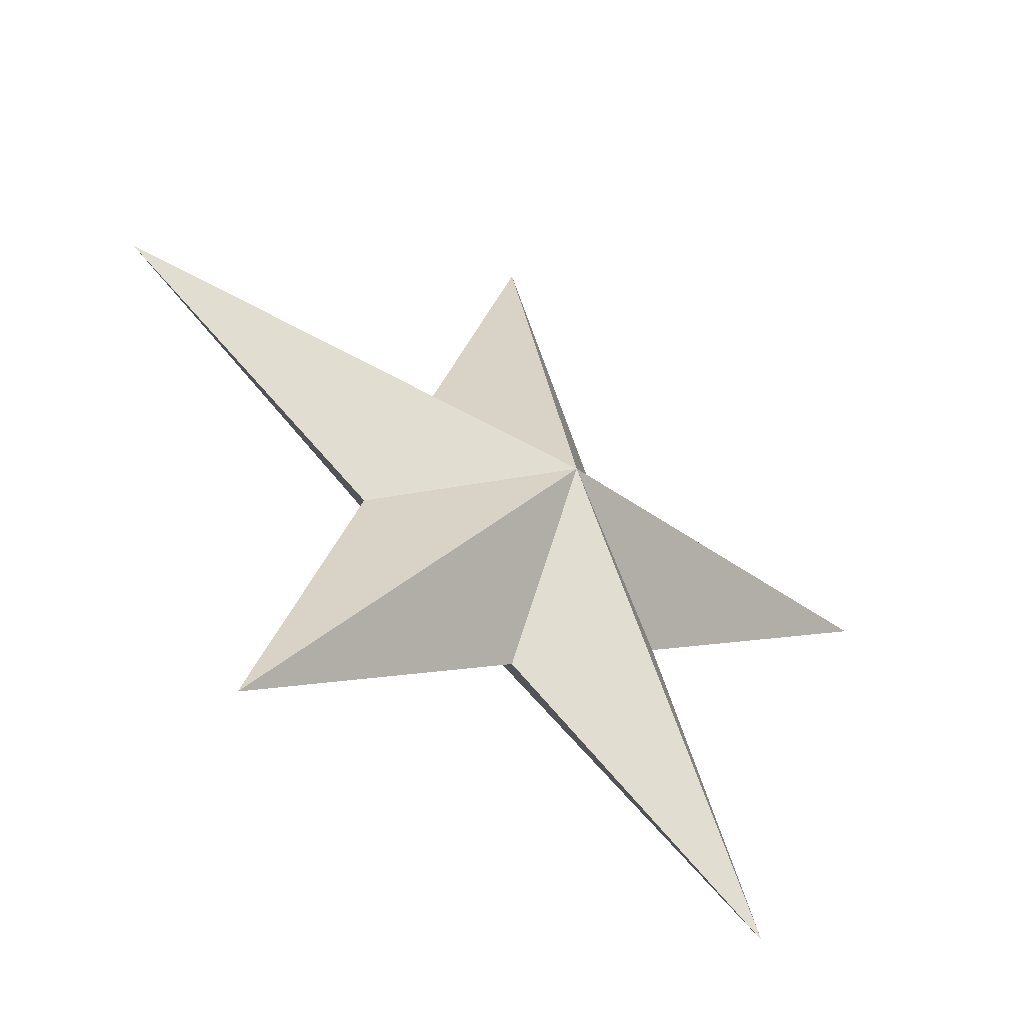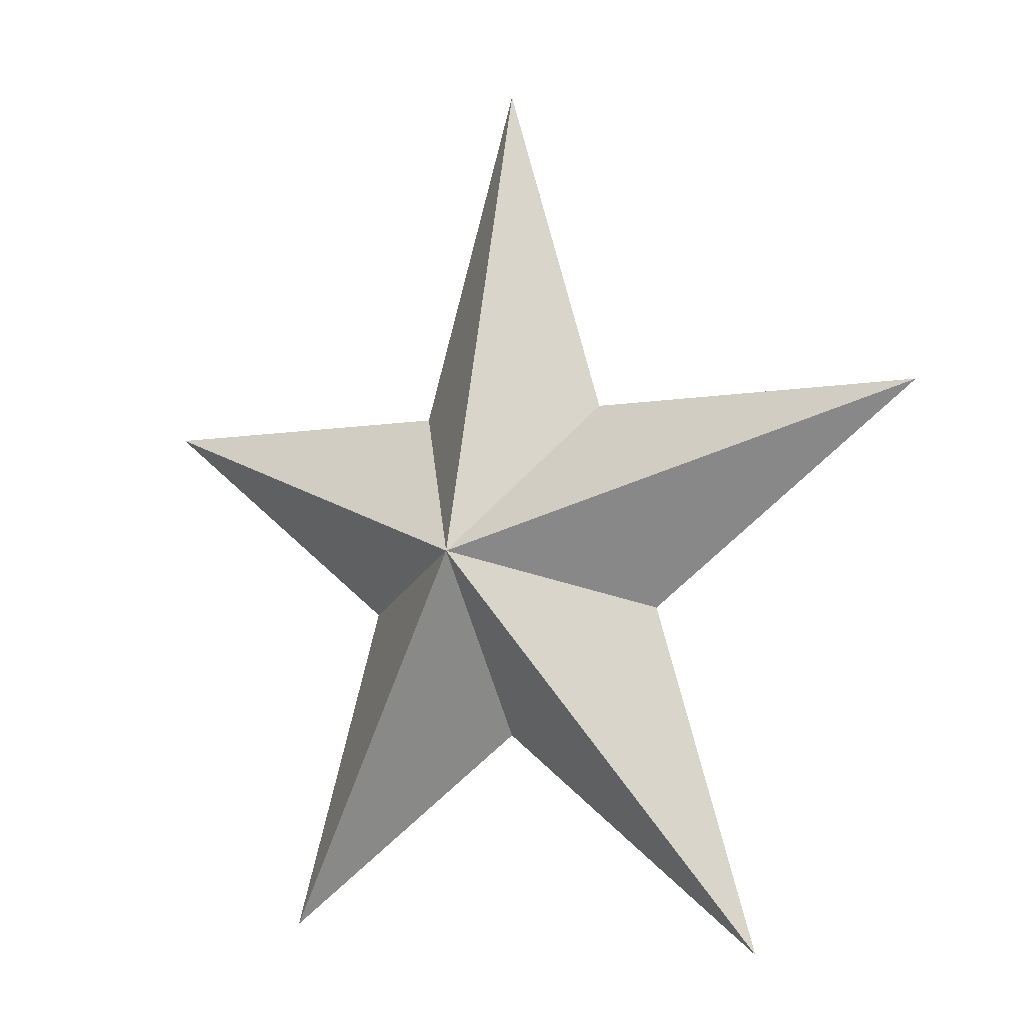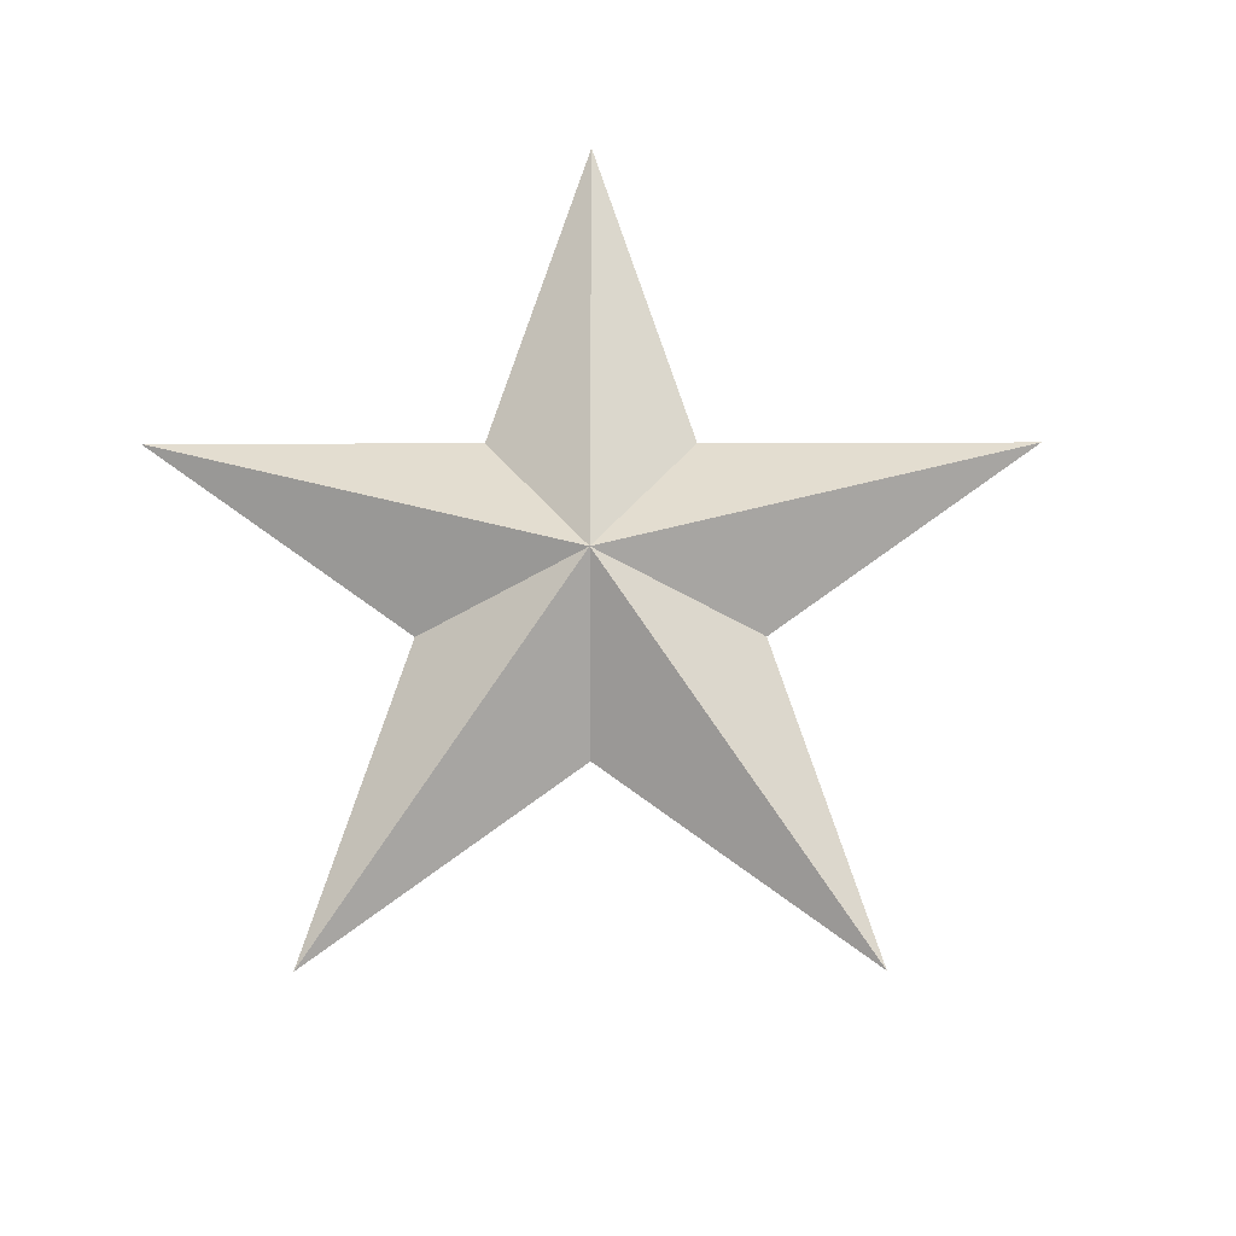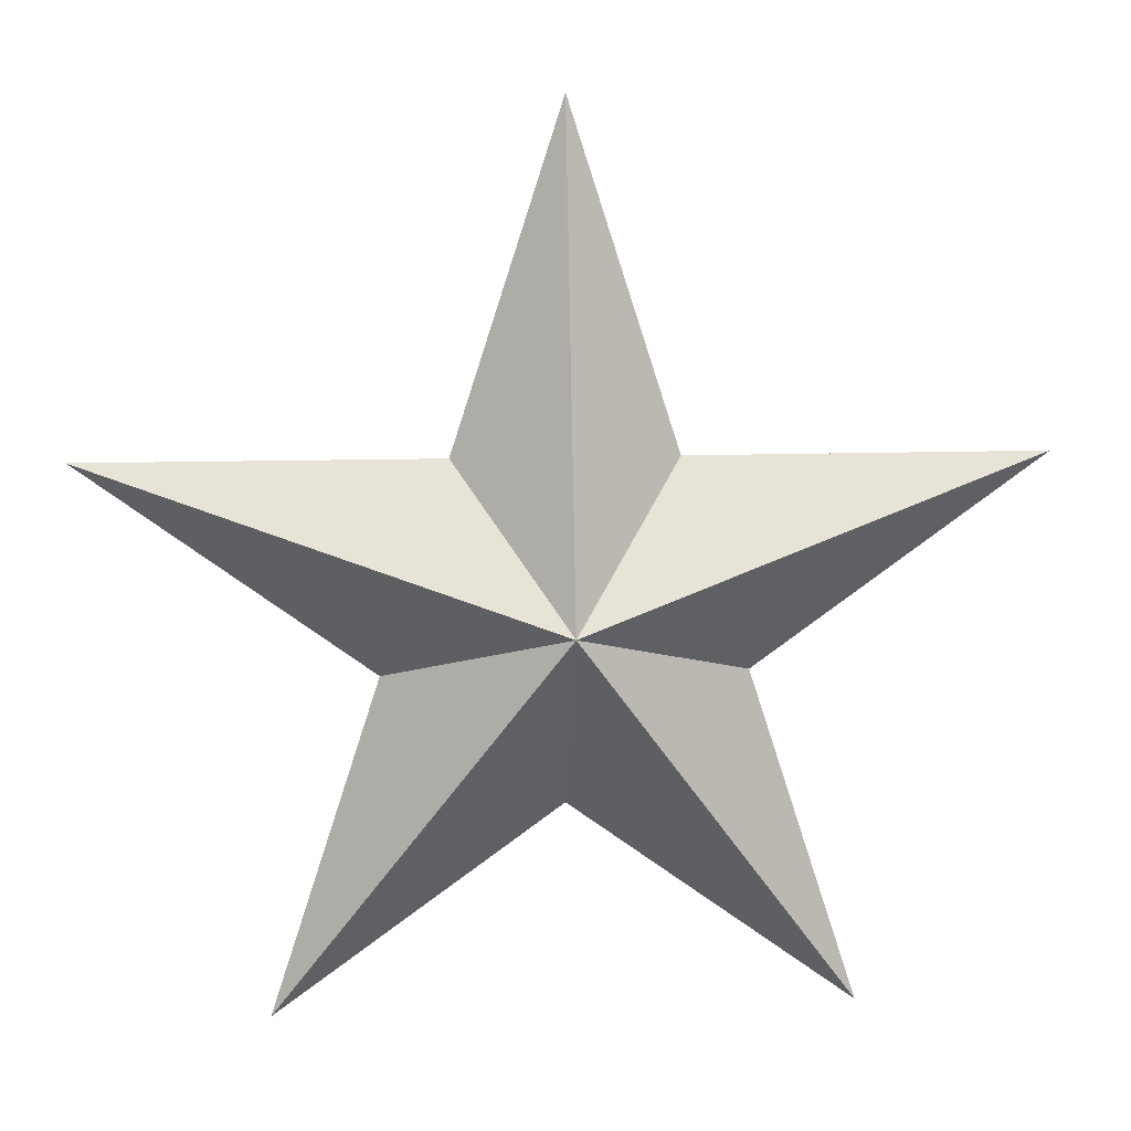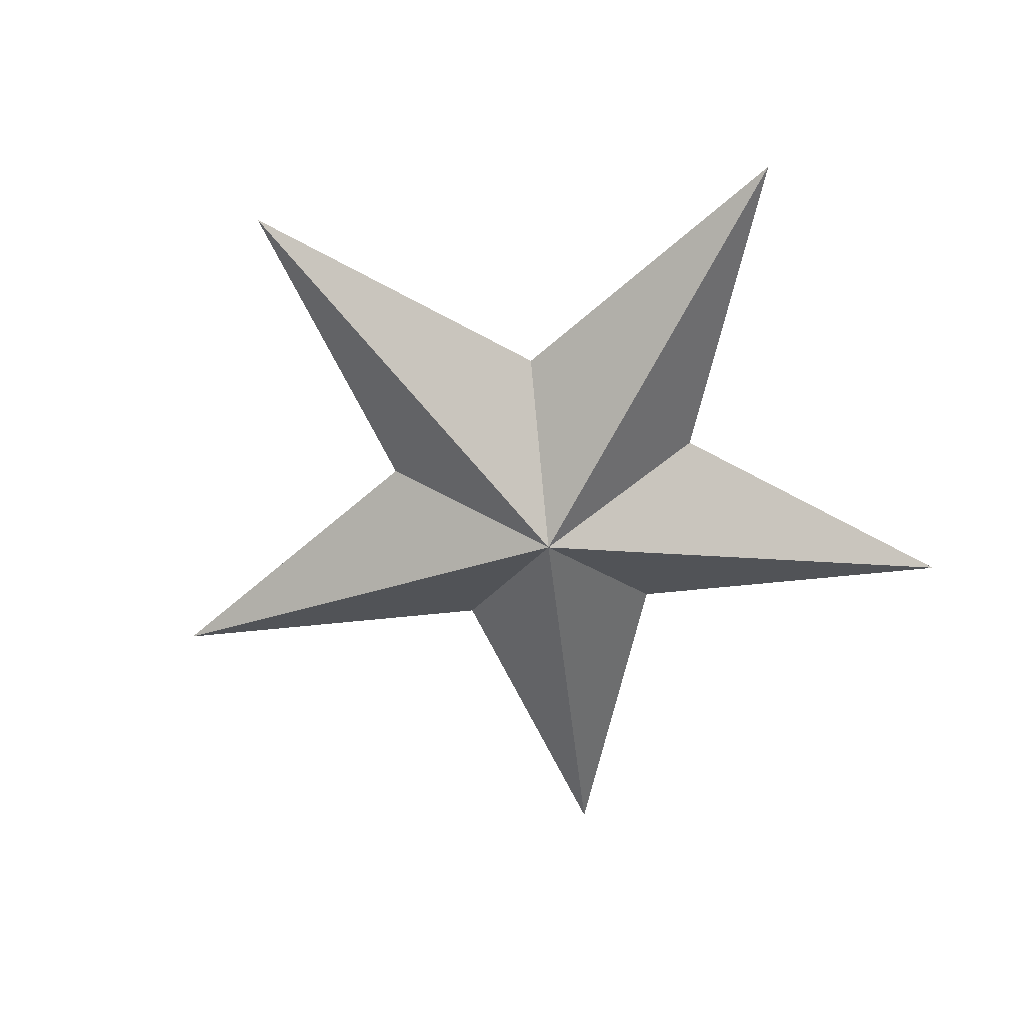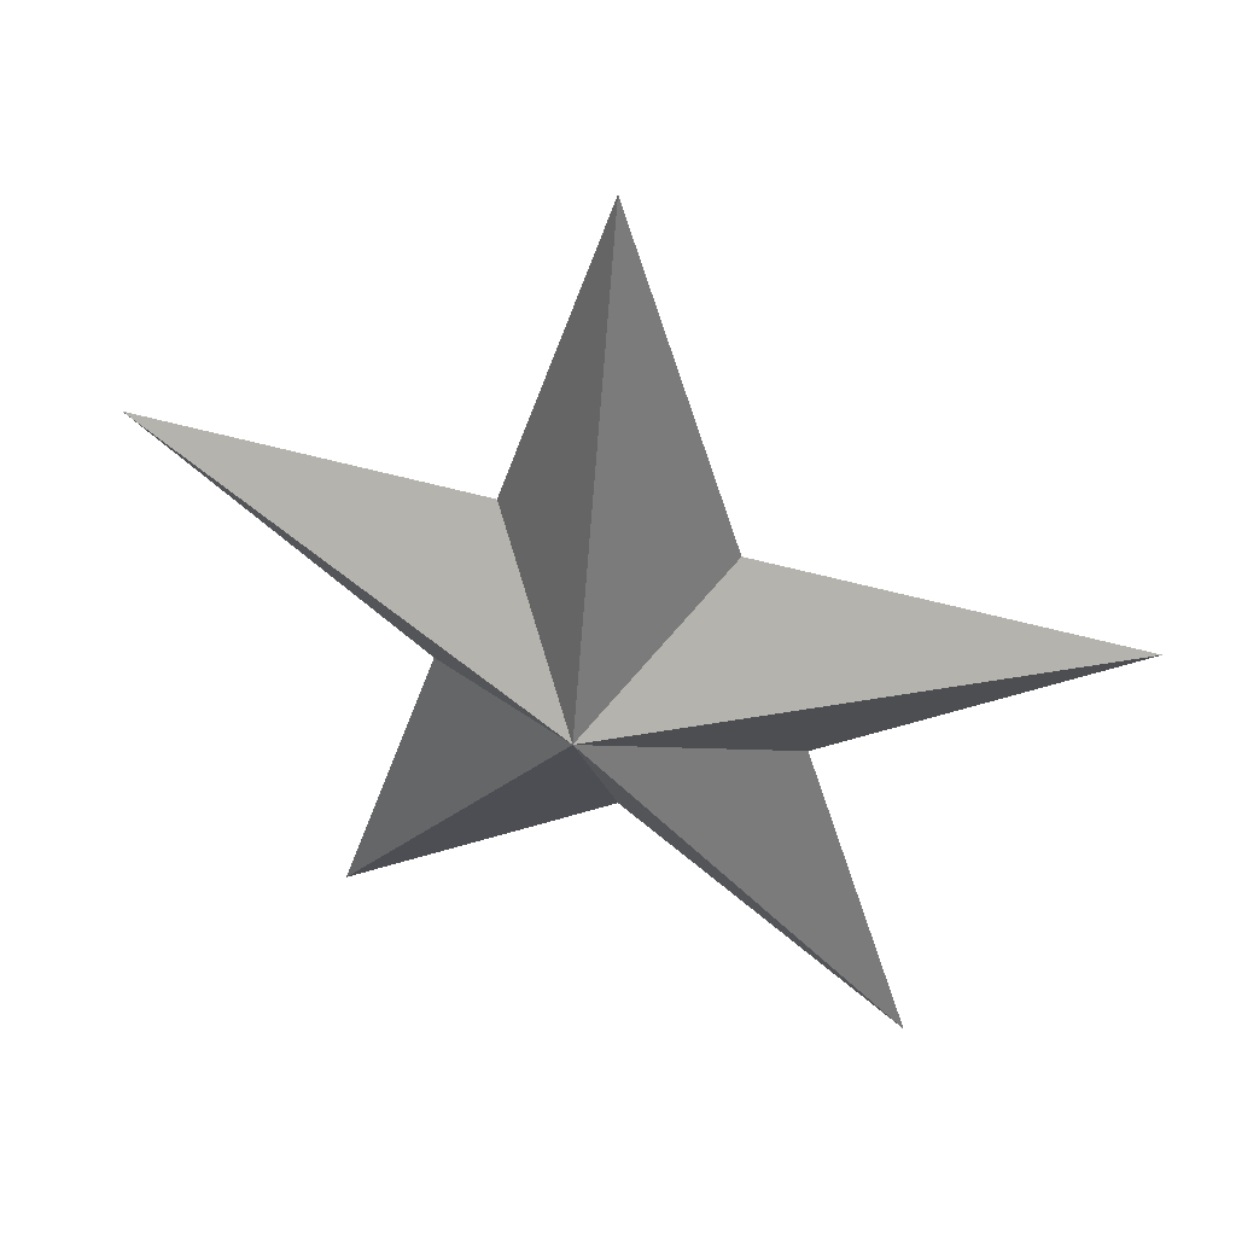
<metadata>
{"format":"obj","ext":"obj","renderer":"f3d","projection":"perspective","resolution":1024,"background":"white","views":[{"elev":-50.6,"azim":-34.5,"up":"+Y"},{"elev":-4.6,"azim":35.2,"up":"+Y"},{"elev":73.0,"azim":143.9,"up":"+Z"},{"elev":11.2,"azim":-4.9,"up":"+Y"},{"elev":-59.8,"azim":-65.7,"up":"+Z"},{"elev":42.9,"azim":-160.4,"up":"+Y"}]}
</metadata>
<code>
g object_1
v -3.849 7.349 0
v -6.239 0.01238 0
v -4.957e-16 4.553 0
v -2.379 11.87 0
v -10.1 11.88 0
v -3.849 7.349 0
v -3.849 7.349 0
v 2.379 11.87 0
v -2.379 11.87 0
v 3.849 7.349 0
v -3.849 7.349 0
v -4.957e-16 4.553 0
v -4.957e-16 4.553 0
v 6.239 0.01238 0
v 3.849 7.349 0
v -2.379 11.87 0
v 2.379 11.87 0
v 0 19.21 0
v 3.849 7.349 0
v 10.1 11.88 0
v 2.379 11.87 0
v -3.849 7.349 0
v 3.849 7.349 0
v 2.379 11.87 0
v 0.5948 12.07 -1.25
v 0 13.91 -1.25
v 0 19.21 0
v 1.19 15.54 0
v 0 8.6 -2.5
v 0 13.91 -1.25
v 0.5948 12.07 -1.25
v 1.19 10.24 -1.25
v 0.5948 12.07 -1.25
v 1.19 15.54 0
v 2.379 11.87 0
v 0 8.6 -2.5
v 0.5948 12.07 -1.25
v 1.19 10.24 -1.25
v 5.048 10.24 -1.25
v 1.19 10.24 -1.25
v 2.379 11.87 0
v 10.1 11.88 0
v 0 8.6 -2.5
v 1.19 10.24 -1.25
v 5.048 10.24 -1.25
v 1.925 7.975 -1.25
v 5.048 10.24 -1.25
v 10.1 11.88 0
v 3.849 7.349 0
v 0 8.6 -2.5
v 5.048 10.24 -1.25
v 1.925 7.975 -1.25
v 3.12 4.306 -1.25
v 1.925 7.975 -1.25
v 3.849 7.349 0
v 6.239 0.01238 0
v 0 8.6 -2.5
v 1.925 7.975 -1.25
v 3.12 4.306 -1.25
v -2.478e-16 6.576 -1.25
v 3.12 4.306 -1.25
v 6.239 0.01238 0
v -4.957e-16 4.553 0
v 0 8.6 -2.5
v 3.12 4.306 -1.25
v -2.478e-16 6.576 -1.25
v -3.12 4.306 -1.25
v -2.478e-16 6.576 -1.25
v -4.957e-16 4.553 0
v -6.239 0.01238 0
v 0 8.6 -2.5
v -2.478e-16 6.576 -1.25
v -3.12 4.306 -1.25
v -2.522 6.14 -1.25
v -3.12 4.306 -1.25
v -6.239 0.01238 0
v -5.044 3.681 0
v 0 8.6 -2.5
v -3.12 4.306 -1.25
v -2.522 6.14 -1.25
v -1.925 7.975 -1.25
v -2.522 6.14 -1.25
v -5.044 3.681 0
v -3.849 7.349 0
v 0 8.6 -2.5
v -2.522 6.14 -1.25
v -1.925 7.975 -1.25
v -3.486 9.107 -1.25
v -1.925 7.975 -1.25
v -3.849 7.349 0
v -6.972 9.615 0
v 0 8.6 -2.5
v -1.925 7.975 -1.25
v -3.486 9.107 -1.25
v -5.048 10.24 -1.25
v -3.486 9.107 -1.25
v -6.972 9.615 0
v -10.1 11.88 0
v 0 8.6 -2.5
v -3.486 9.107 -1.25
v -5.048 10.24 -1.25
v -3.119 10.24 -1.25
v -5.048 10.24 -1.25
v -10.1 11.88 0
v -6.237 11.88 0
v 0 8.6 -2.5
v -5.048 10.24 -1.25
v -3.119 10.24 -1.25
v -1.19 10.24 -1.25
v -3.119 10.24 -1.25
v -6.237 11.88 0
v -2.379 11.87 0
v 0 8.6 -2.5
v -3.119 10.24 -1.25
v -1.19 10.24 -1.25
v -0.5948 12.07 -1.25
v -1.19 10.24 -1.25
v -2.379 11.87 0
v -1.19 15.54 0
v 0 8.6 -2.5
v -1.19 10.24 -1.25
v -0.5948 12.07 -1.25
v 0 13.91 -1.25
v -0.5948 12.07 -1.25
v -1.19 15.54 0
v 0 19.21 0
v 0 8.6 -2.5
v -0.5948 12.07 -1.25
v 0 13.91 -1.25
f 1 2 3
f 4 5 6
f 7 8 9
f 10 11 12
f 13 14 15
f 16 17 18
f 19 20 21
f 22 23 24
f 25 26 27 28
f 29 30 31
f 32 33 34 35
f 36 37 38
f 39 40 41 42
f 43 44 45
f 46 47 48 49
f 50 51 52
f 53 54 55 56
f 57 58 59
f 60 61 62 63
f 64 65 66
f 67 68 69 70
f 71 72 73
f 74 75 76 77
f 78 79 80
f 81 82 83 84
f 85 86 87
f 88 89 90 91
f 92 93 94
f 95 96 97 98
f 99 100 101
f 102 103 104 105
f 106 107 108
f 109 110 111 112
f 113 114 115
f 116 117 118 119
f 120 121 122
f 123 124 125 126
f 127 128 129
g object_2
v -3.849 7.349 0
v -4.957e-16 4.553 0
v -6.239 0.01238 0
v -2.379 11.87 0
v -3.849 7.349 0
v -10.1 11.88 0
v -3.849 7.349 0
v -2.379 11.87 0
v 2.379 11.87 0
v 3.849 7.349 0
v -4.957e-16 4.553 0
v -3.849 7.349 0
v -4.957e-16 4.553 0
v 3.849 7.349 0
v 6.239 0.01238 0
v -2.379 11.87 0
v 0 19.21 0
v 2.379 11.87 0
v 3.849 7.349 0
v 2.379 11.87 0
v 10.1 11.88 0
v -3.849 7.349 0
v 2.379 11.87 0
v 3.849 7.349 0
v 0.5948 12.07 1.25
v 1.19 15.54 0
v 0 19.21 0
v 0 13.91 1.25
v 0 8.6 2.5
v 0.5948 12.07 1.25
v 0 13.91 1.25
v 1.19 10.24 1.25
v 2.379 11.87 0
v 1.19 15.54 0
v 0.5948 12.07 1.25
v 0 8.6 2.5
v 1.19 10.24 1.25
v 0.5948 12.07 1.25
v 5.048 10.24 1.25
v 10.1 11.88 0
v 2.379 11.87 0
v 1.19 10.24 1.25
v 0 8.6 2.5
v 5.048 10.24 1.25
v 1.19 10.24 1.25
v 1.925 7.975 1.25
v 3.849 7.349 0
v 10.1 11.88 0
v 5.048 10.24 1.25
v 0 8.6 2.5
v 1.925 7.975 1.25
v 5.048 10.24 1.25
v 3.12 4.306 1.25
v 6.239 0.01238 0
v 3.849 7.349 0
v 1.925 7.975 1.25
v 0 8.6 2.5
v 3.12 4.306 1.25
v 1.925 7.975 1.25
v -2.478e-16 6.576 1.25
v -4.957e-16 4.553 0
v 6.239 0.01238 0
v 3.12 4.306 1.25
v 0 8.6 2.5
v -2.478e-16 6.576 1.25
v 3.12 4.306 1.25
v -3.12 4.306 1.25
v -6.239 0.01238 0
v -4.957e-16 4.553 0
v -2.478e-16 6.576 1.25
v 0 8.6 2.5
v -3.12 4.306 1.25
v -2.478e-16 6.576 1.25
v -2.522 6.14 1.25
v -5.044 3.681 0
v -6.239 0.01238 0
v -3.12 4.306 1.25
v 0 8.6 2.5
v -2.522 6.14 1.25
v -3.12 4.306 1.25
v -1.925 7.975 1.25
v -3.849 7.349 0
v -5.044 3.681 0
v -2.522 6.14 1.25
v 0 8.6 2.5
v -1.925 7.975 1.25
v -2.522 6.14 1.25
v -3.486 9.107 1.25
v -6.972 9.615 0
v -3.849 7.349 0
v -1.925 7.975 1.25
v 0 8.6 2.5
v -3.486 9.107 1.25
v -1.925 7.975 1.25
v -5.048 10.24 1.25
v -10.1 11.88 0
v -6.972 9.615 0
v -3.486 9.107 1.25
v 0 8.6 2.5
v -5.048 10.24 1.25
v -3.486 9.107 1.25
v -3.119 10.24 1.25
v -6.237 11.88 0
v -10.1 11.88 0
v -5.048 10.24 1.25
v 0 8.6 2.5
v -3.119 10.24 1.25
v -5.048 10.24 1.25
v -1.19 10.24 1.25
v -2.379 11.87 0
v -6.237 11.88 0
v -3.119 10.24 1.25
v 0 8.6 2.5
v -1.19 10.24 1.25
v -3.119 10.24 1.25
v -0.5948 12.07 1.25
v -1.19 15.54 0
v -2.379 11.87 0
v -1.19 10.24 1.25
v 0 8.6 2.5
v -0.5948 12.07 1.25
v -1.19 10.24 1.25
v 0 13.91 1.25
v 0 19.21 0
v -1.19 15.54 0
v -0.5948 12.07 1.25
v 0 8.6 2.5
v 0 13.91 1.25
v -0.5948 12.07 1.25
f 130 131 132
f 133 134 135
f 136 137 138
f 139 140 141
f 142 143 144
f 145 146 147
f 148 149 150
f 151 152 153
f 154 155 156 157
f 158 159 160
f 161 162 163 164
f 165 166 167
f 168 169 170 171
f 172 173 174
f 175 176 177 178
f 179 180 181
f 182 183 184 185
f 186 187 188
f 189 190 191 192
f 193 194 195
f 196 197 198 199
f 200 201 202
f 203 204 205 206
f 207 208 209
f 210 211 212 213
f 214 215 216
f 217 218 219 220
f 221 222 223
f 224 225 226 227
f 228 229 230
f 231 232 233 234
f 235 236 237
f 238 239 240 241
f 242 243 244
f 245 246 247 248
f 249 250 251
f 252 253 254 255
f 256 257 258

</code>
